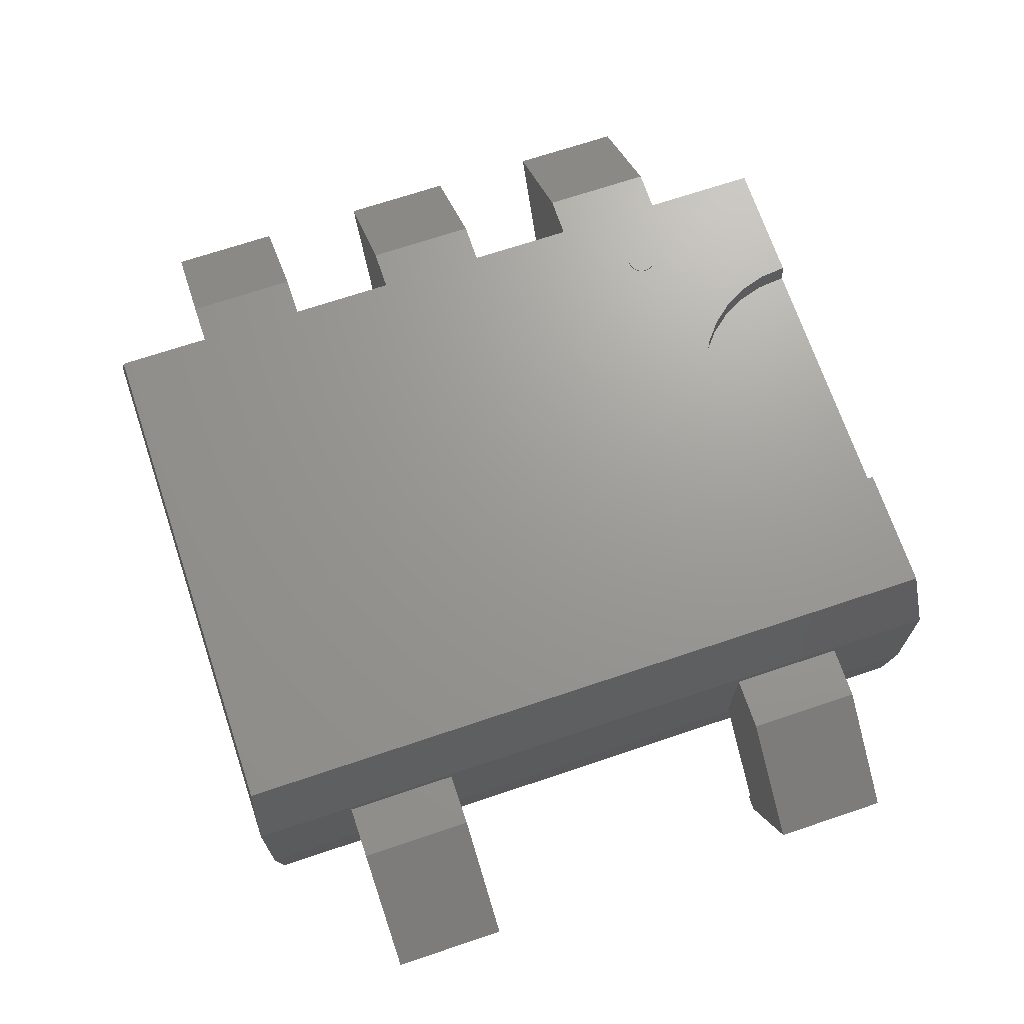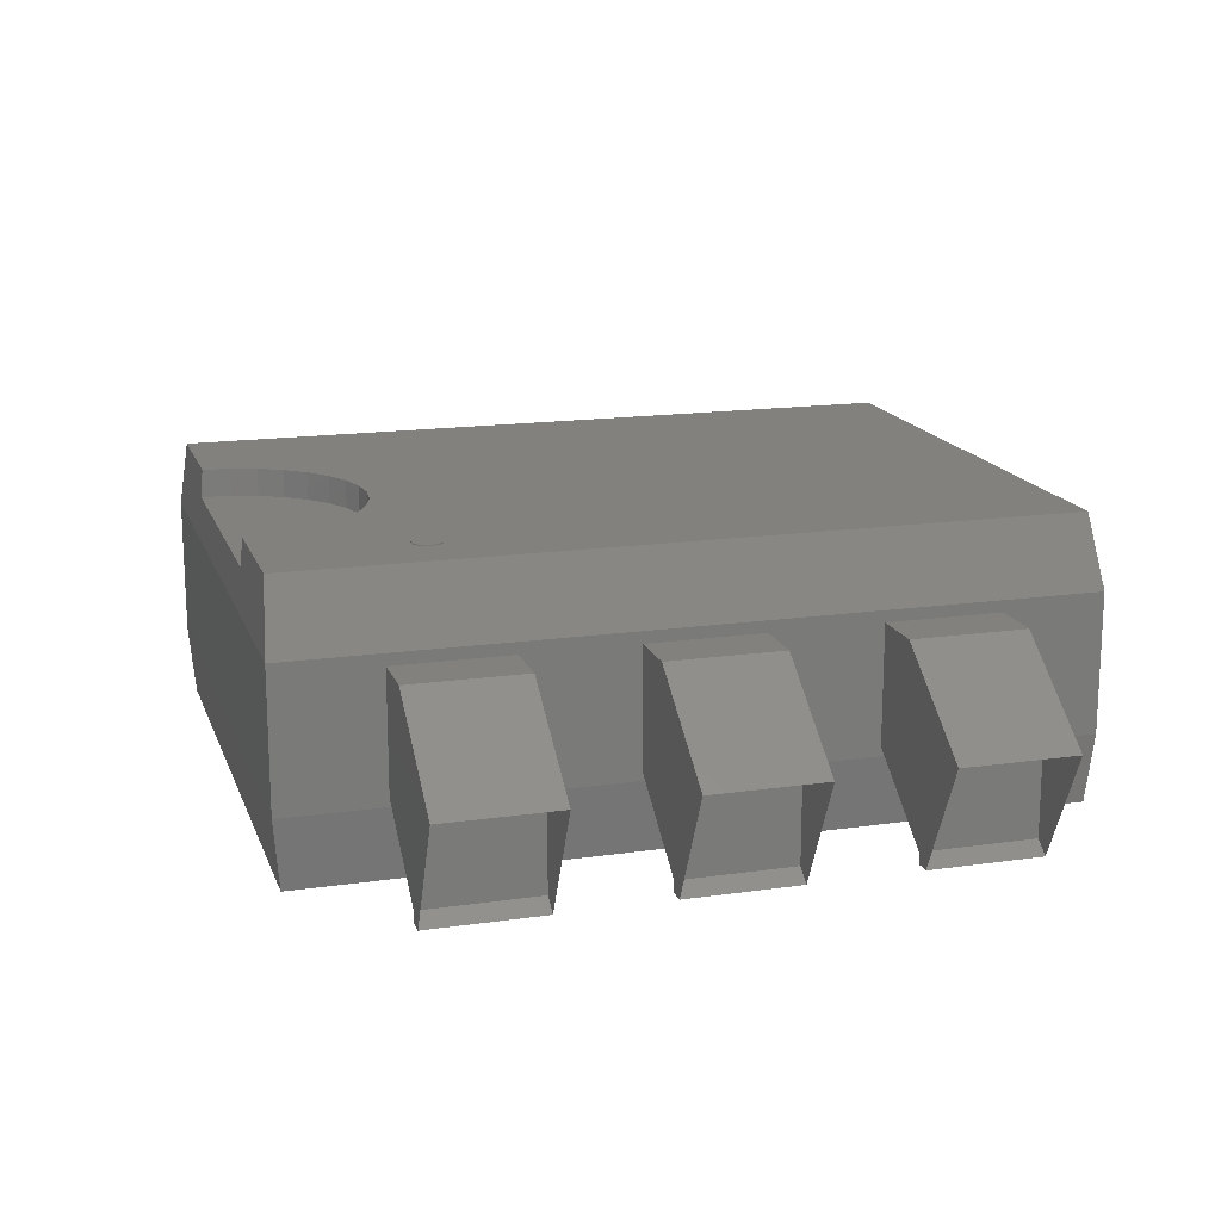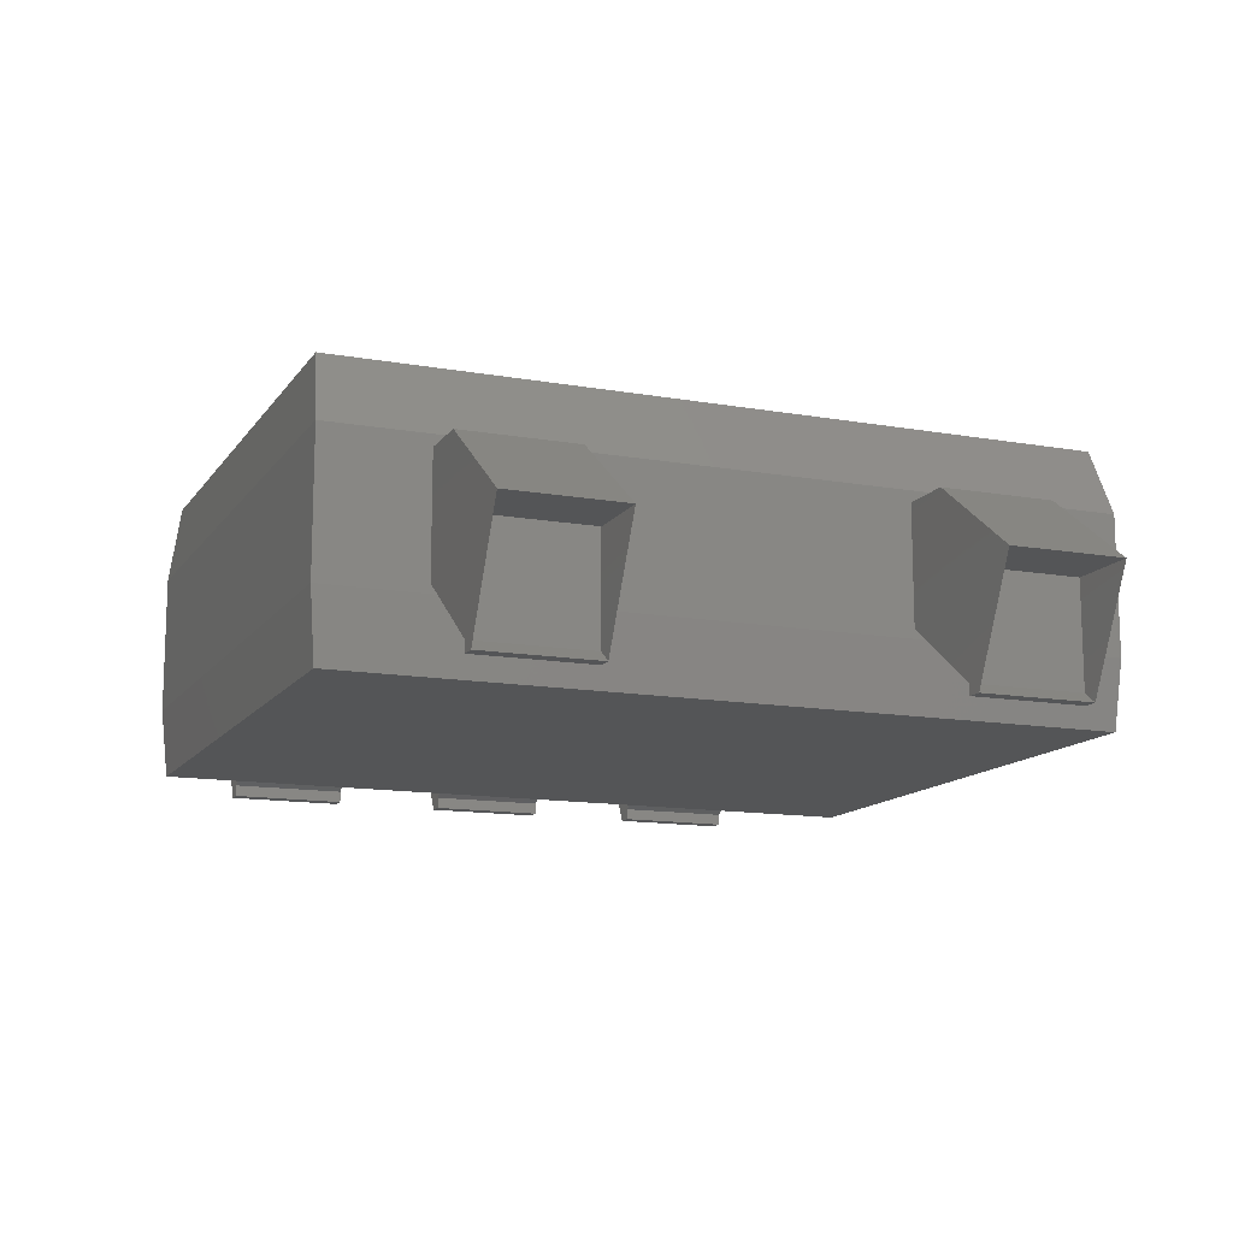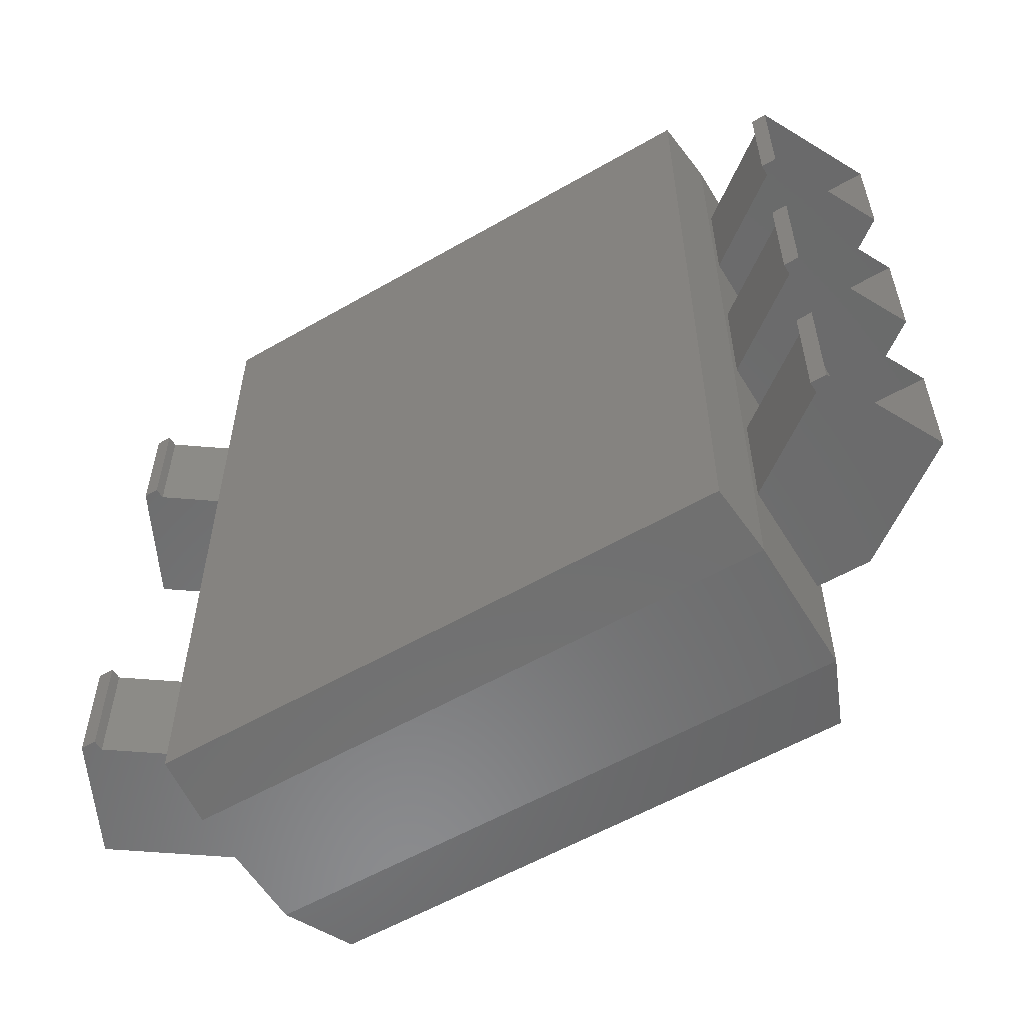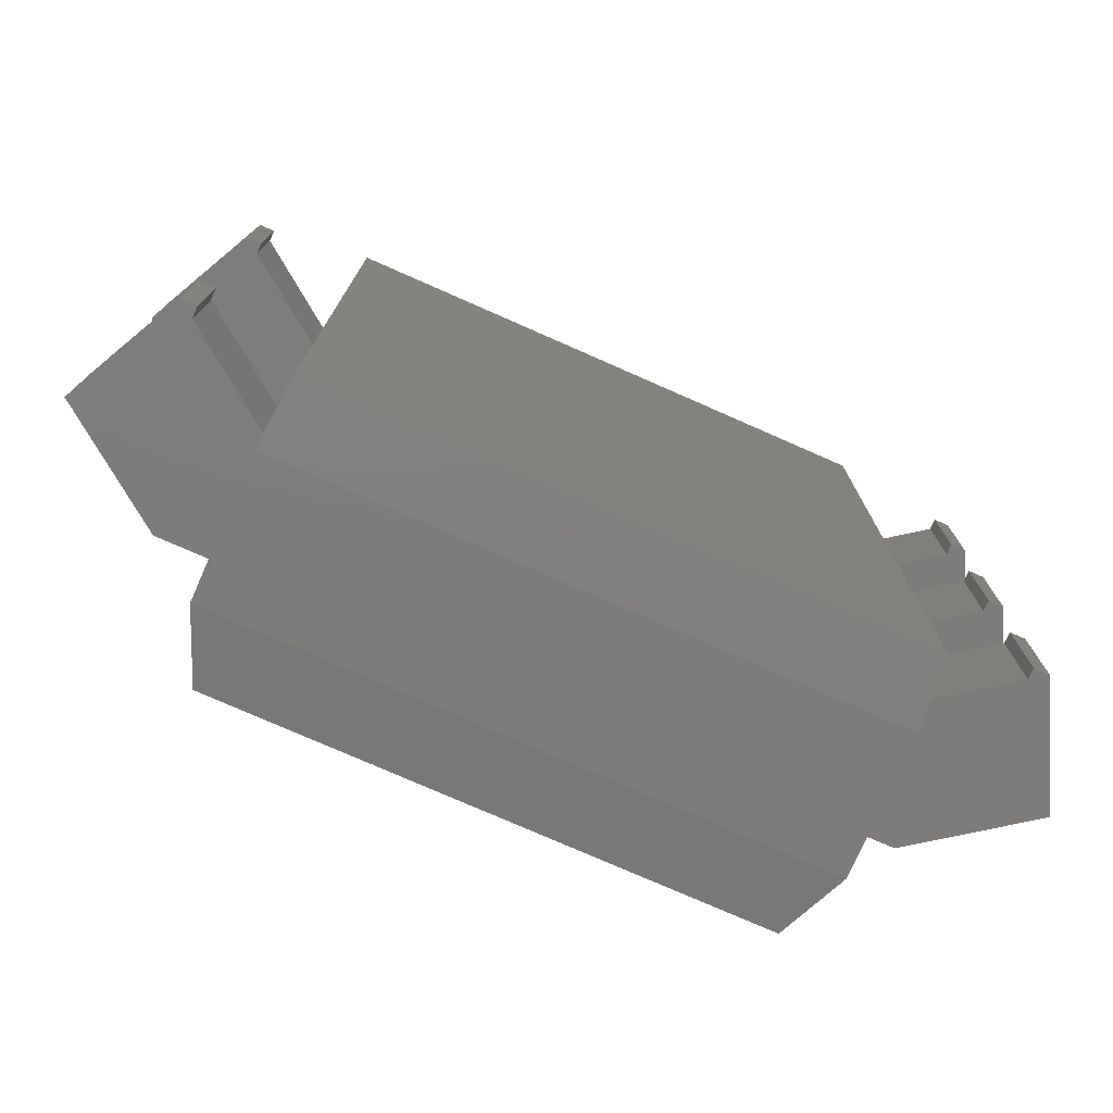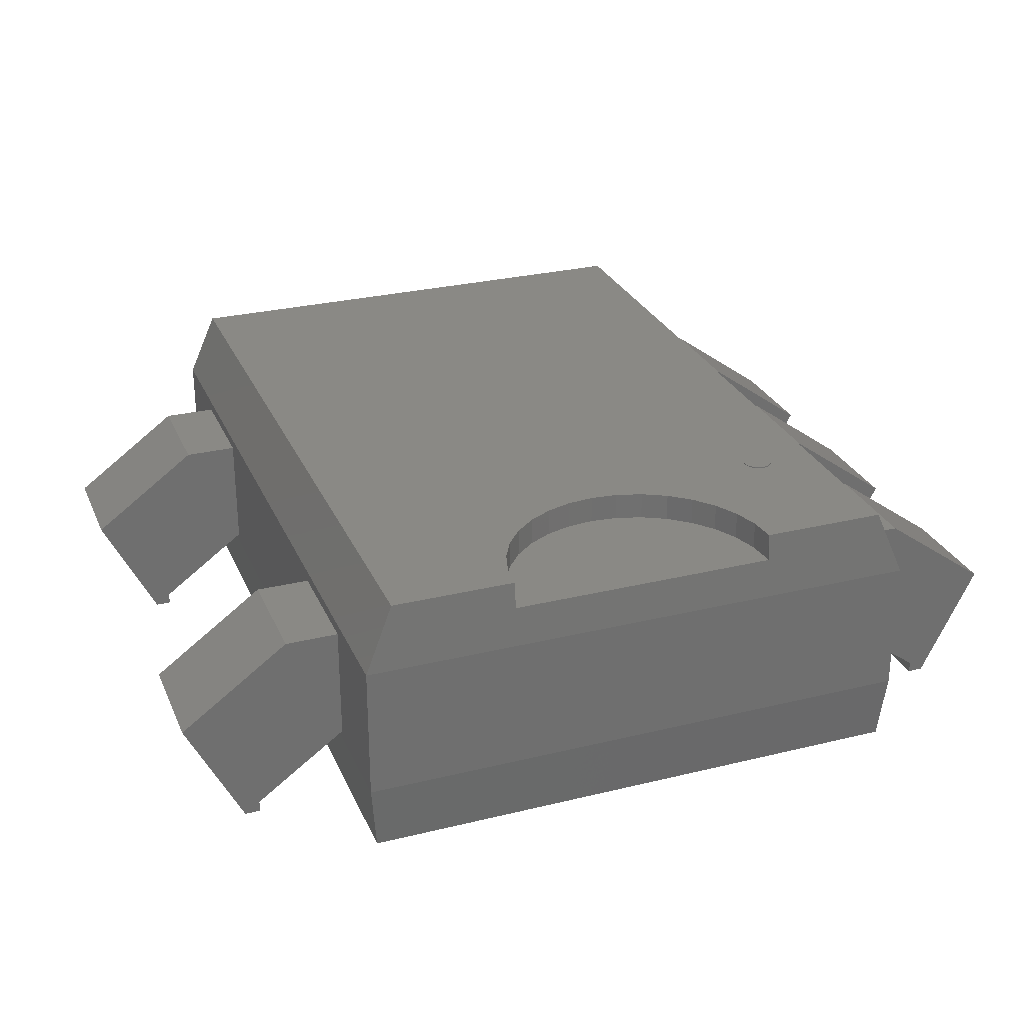
<metadata>
{"format":"stl","ext":"stl","renderer":"f3d","projection":"perspective","resolution":1024,"background":"white","views":[{"elev":69.5,"azim":71.4,"up":"+Z"},{"elev":16.3,"azim":-106.5,"up":"+Z"},{"elev":-13.2,"azim":68.0,"up":"+Z"},{"elev":-57.1,"azim":-149.0,"up":"+Y"},{"elev":-76.2,"azim":156.2,"up":"+Y"},{"elev":28.1,"azim":159.6,"up":"+Z"}]}
</metadata>
<code>
# stl→obj: 199 verts, 369 faces
v -17.44 19.69 24
v -16.19 19.93 24
v -16.17 19.69 24
v -16.26 20.17 24
v -16.38 20.39 24
v -16.54 20.59 24
v -16.73 20.75 24
v -16.95 20.86 24
v -17.19 20.94 24
v -17.44 20.96 24
v -17.69 20.94 24
v -17.93 20.86 24
v -18.15 20.75 24
v -18.34 20.59 24
v -18.5 20.39 24
v -18.62 20.17 24
v -18.69 19.93 24
v -18.72 19.69 24
v -18.69 19.44 24
v -18.62 19.2 24
v -18.5 18.98 24
v -18.34 18.78 24
v -18.15 18.62 24
v -17.93 18.51 24
v -17.69 18.43 24
v -17.44 18.41 24
v -17.19 18.43 24
v -16.95 18.51 24
v -16.73 18.62 24
v -16.54 18.78 24
v -16.38 18.98 24
v -16.26 19.2 24
v -16.19 19.44 24
v -17.44 19.69 24.1
v -16.17 19.69 24.1
v -16.19 19.93 24.1
v -16.26 20.17 24.1
v -16.38 20.39 24.1
v -16.54 20.59 24.1
v -16.73 20.75 24.1
v -16.95 20.86 24.1
v -17.19 20.94 24.1
v -17.44 20.96 24.1
v -17.69 20.94 24.1
v -17.93 20.86 24.1
v -18.15 20.75 24.1
v -18.34 20.59 24.1
v -18.5 20.39 24.1
v -18.62 20.17 24.1
v -18.69 19.93 24.1
v -18.72 19.69 24.1
v -18.69 19.44 24.1
v -18.62 19.2 24.1
v -18.5 18.98 24.1
v -18.34 18.78 24.1
v -18.15 18.62 24.1
v -17.93 18.51 24.1
v -17.69 18.43 24.1
v -17.44 18.41 24.1
v -17.19 18.43 24.1
v -16.95 18.51 24.1
v -16.73 18.62 24.1
v -16.54 18.78 24.1
v -16.38 18.98 24.1
v -16.26 19.2 24.1
v -16.19 19.44 24.1
v 22.96 32.98 24
v 12 32.98 24
v 22.96 -32.98 24
v 11.77 30.64 24
v 11.09 28.38 24
v 9.978 26.31 24
v 8.485 24.49 24
v 6.667 23 24
v 4.592 21.89 24
v 2.341 21.21 24
v 7.348e-16 20.98 24
v -22.96 -32.98 24
v -2.341 21.21 24
v -4.592 21.89 24
v -6.667 23 24
v -8.485 24.49 24
v -9.978 26.31 24
v -11.09 28.38 24
v -11.77 30.64 24
v -12 32.98 24
v -22.96 32.98 24
v -24.98 -32.98 0
v 24.98 32.98 0
v 24.98 -32.98 0
v -24.98 32.98 0
v -12 32.98 21.6
v -12 33.19 21.6
v -11.77 30.64 21.6
v -11.09 28.38 21.6
v -9.978 26.31 21.6
v -8.485 24.49 21.6
v -6.667 23 21.6
v -4.592 21.89 21.6
v -2.341 21.21 21.6
v 7.348e-16 20.98 21.6
v 2.341 21.21 21.6
v 4.592 21.89 21.6
v 6.667 23 21.6
v 8.485 24.49 21.6
v 9.978 26.31 21.6
v 11.09 28.38 21.6
v 11.77 30.64 21.6
v 12 32.98 21.6
v 12 33.19 21.6
v 0 33.19 21.6
v 25.5 -33.5 18
v 25.5 33.5 18
v -25.5 -33.5 18
v -25.5 33.5 18
v 25.5 -33.5 6
v 25.5 33.5 6
v -25.5 -33.5 6
v -25.5 33.5 6
v -33.5 24.69 10
v -33.5 24.69 0
v -33.5 14.69 0
v -33.5 14.69 10
v -25.5 14.69 17
v -25.5 14.69 7
v -25.5 24.69 7
v -25.5 24.69 17
v -25.19 24.69 7
v -30.19 24.69 17
v -34.85 24.69 0
v -39.85 24.69 10
v -30.19 14.69 17
v -25.19 14.69 7
v -39.85 14.69 10
v -34.85 14.69 0
v -33.5 5 10
v -33.5 5 0
v -33.5 -5 0
v -33.5 -5 10
v -25.5 -5 17
v -25.5 -5 7
v -25.5 5 7
v -25.5 5 17
v -25.19 5 7
v -30.19 5 17
v -34.85 5 0
v -39.85 5 10
v -30.19 -5 17
v -25.19 -5 7
v -39.85 -5 10
v -34.85 -5 0
v -33.5 -14.69 10
v -33.5 -14.69 0
v -33.5 -24.69 0
v -33.5 -24.69 10
v -25.5 -24.69 17
v -25.5 -24.69 7
v -25.5 -14.69 7
v -25.5 -14.69 17
v -25.19 -14.69 7
v -30.19 -14.69 17
v -34.85 -14.69 0
v -39.85 -14.69 10
v -30.19 -24.69 17
v -25.19 -24.69 7
v -39.85 -24.69 10
v -34.85 -24.69 0
v 33.5 14.69 10
v 33.5 14.69 0
v 33.5 24.69 0
v 33.5 24.69 10
v 25.5 24.69 17
v 25.5 24.69 7
v 25.5 14.69 7
v 25.5 14.69 17
v 25.19 14.69 7
v 30.19 14.69 17
v 34.85 14.69 0
v 39.85 14.69 10
v 30.19 24.69 17
v 25.19 24.69 7
v 39.85 24.69 10
v 34.85 24.69 0
v 33.5 -24.69 10
v 33.5 -24.69 0
v 33.5 -14.69 0
v 33.5 -14.69 10
v 25.5 -14.69 17
v 25.5 -14.69 7
v 25.5 -24.69 7
v 25.5 -24.69 17
v 25.19 -24.69 7
v 30.19 -24.69 17
v 34.85 -24.69 0
v 39.85 -24.69 10
v 30.19 -14.69 17
v 25.19 -14.69 7
v 39.85 -14.69 10
v 34.85 -14.69 0
f 1 2 3
f 1 4 2
f 1 5 4
f 1 6 5
f 1 7 6
f 1 8 7
f 1 9 8
f 1 10 9
f 1 11 10
f 1 12 11
f 1 13 12
f 1 14 13
f 1 15 14
f 1 16 15
f 1 17 16
f 1 18 17
f 1 19 18
f 1 20 19
f 1 21 20
f 1 22 21
f 1 23 22
f 1 24 23
f 1 25 24
f 1 26 25
f 1 27 26
f 1 28 27
f 1 29 28
f 1 30 29
f 1 31 30
f 1 32 31
f 1 33 32
f 1 3 33
f 34 35 36
f 34 36 37
f 34 37 38
f 34 38 39
f 34 39 40
f 34 40 41
f 34 41 42
f 34 42 43
f 34 43 44
f 34 44 45
f 34 45 46
f 34 46 47
f 34 47 48
f 34 48 49
f 34 49 50
f 34 50 51
f 34 51 52
f 34 52 53
f 34 53 54
f 34 54 55
f 34 55 56
f 34 56 57
f 34 57 58
f 34 58 59
f 34 59 60
f 34 60 61
f 34 61 62
f 34 62 63
f 34 63 64
f 34 64 65
f 34 65 66
f 34 66 35
f 3 36 35
f 2 37 36
f 4 38 37
f 5 39 38
f 6 40 39
f 7 41 40
f 8 42 41
f 9 43 42
f 10 44 43
f 11 45 44
f 12 46 45
f 13 47 46
f 14 48 47
f 15 49 48
f 16 50 49
f 17 51 50
f 18 52 51
f 19 53 52
f 20 54 53
f 21 55 54
f 22 56 55
f 23 57 56
f 24 58 57
f 25 59 58
f 26 60 59
f 27 61 60
f 28 62 61
f 29 63 62
f 30 64 63
f 31 65 64
f 32 66 65
f 33 35 66
f 2 36 3
f 4 37 2
f 5 38 4
f 6 39 5
f 7 40 6
f 8 41 7
f 9 42 8
f 10 43 9
f 11 44 10
f 12 45 11
f 13 46 12
f 14 47 13
f 15 48 14
f 16 49 15
f 17 50 16
f 18 51 17
f 19 52 18
f 20 53 19
f 21 54 20
f 22 55 21
f 23 56 22
f 24 57 23
f 25 58 24
f 26 59 25
f 27 60 26
f 28 61 27
f 29 62 28
f 30 63 29
f 31 64 30
f 32 65 31
f 33 66 32
f 3 35 33
f 67 68 69
f 68 70 69
f 70 71 69
f 71 72 69
f 72 73 69
f 73 74 69
f 74 75 69
f 75 76 69
f 76 77 69
f 77 78 69
f 77 79 78
f 79 80 78
f 80 81 78
f 81 82 78
f 82 83 78
f 83 84 78
f 84 85 78
f 85 86 78
f 87 78 86
f 88 89 90
f 89 88 91
f 86 92 93
f 85 94 92
f 84 95 94
f 83 96 95
f 82 97 96
f 81 98 97
f 80 99 98
f 79 100 99
f 77 101 100
f 76 102 101
f 75 103 102
f 74 104 103
f 73 105 104
f 72 106 105
f 71 107 106
f 70 108 107
f 68 109 108
f 85 92 86
f 84 94 85
f 83 95 84
f 82 96 83
f 81 97 82
f 80 98 81
f 79 99 80
f 77 100 79
f 76 101 77
f 75 102 76
f 74 103 75
f 73 104 74
f 72 105 73
f 71 106 72
f 70 107 71
f 68 108 70
f 68 110 109
f 93 92 111
f 92 94 111
f 94 95 111
f 95 96 111
f 96 97 111
f 97 98 111
f 98 99 111
f 99 100 111
f 100 101 111
f 101 102 111
f 102 103 111
f 103 104 111
f 104 105 111
f 105 106 111
f 106 107 111
f 107 108 111
f 108 109 111
f 109 110 111
f 67 112 113
f 69 114 112
f 78 115 114
f 113 116 117
f 112 118 116
f 114 119 118
f 117 90 89
f 116 88 90
f 118 91 88
f 69 112 67
f 78 114 69
f 87 115 78
f 112 116 113
f 114 118 112
f 115 119 114
f 116 90 117
f 118 88 116
f 119 91 118
f 117 89 119
f 89 91 119
f 113 117 115
f 115 117 119
f 113 68 67
f 68 113 110
f 113 93 110
f 113 115 93
f 87 93 115
f 87 86 93
f 120 121 122
f 120 122 123
f 124 125 126
f 124 126 127
f 126 128 129
f 128 130 131
f 130 121 120
f 126 129 127
f 128 131 129
f 130 120 131
f 125 132 133
f 133 134 135
f 135 123 122
f 125 124 132
f 133 132 134
f 135 134 123
f 127 129 132
f 129 131 134
f 131 120 123
f 127 132 124
f 129 134 132
f 131 123 134
f 126 133 128
f 128 135 130
f 130 122 121
f 126 125 133
f 128 133 135
f 130 135 122
f 136 137 138
f 136 138 139
f 140 141 142
f 140 142 143
f 142 144 145
f 144 146 147
f 146 137 136
f 142 145 143
f 144 147 145
f 146 136 147
f 141 148 149
f 149 150 151
f 151 139 138
f 141 140 148
f 149 148 150
f 151 150 139
f 143 145 148
f 145 147 150
f 147 136 139
f 143 148 140
f 145 150 148
f 147 139 150
f 142 149 144
f 144 151 146
f 146 138 137
f 142 141 149
f 144 149 151
f 146 151 138
f 152 153 154
f 152 154 155
f 156 157 158
f 156 158 159
f 158 160 161
f 160 162 163
f 162 153 152
f 158 161 159
f 160 163 161
f 162 152 163
f 157 164 165
f 165 166 167
f 167 155 154
f 157 156 164
f 165 164 166
f 167 166 155
f 159 161 164
f 161 163 166
f 163 152 155
f 159 164 156
f 161 166 164
f 163 155 166
f 158 165 160
f 160 167 162
f 162 154 153
f 158 157 165
f 160 165 167
f 162 167 154
f 168 169 170
f 168 170 171
f 172 173 174
f 172 174 175
f 174 176 177
f 176 178 179
f 178 169 168
f 174 177 175
f 176 179 177
f 178 168 179
f 173 180 181
f 181 182 183
f 183 171 170
f 173 172 180
f 181 180 182
f 183 182 171
f 175 177 180
f 177 179 182
f 179 168 171
f 175 180 172
f 177 182 180
f 179 171 182
f 174 181 176
f 176 183 178
f 178 170 169
f 174 173 181
f 176 181 183
f 178 183 170
f 184 185 186
f 184 186 187
f 188 189 190
f 188 190 191
f 190 192 193
f 192 194 195
f 194 185 184
f 190 193 191
f 192 195 193
f 194 184 195
f 189 196 197
f 197 198 199
f 199 187 186
f 189 188 196
f 197 196 198
f 199 198 187
f 191 193 196
f 193 195 198
f 195 184 187
f 191 196 188
f 193 198 196
f 195 187 198
f 190 197 192
f 192 199 194
f 194 186 185
f 190 189 197
f 192 197 199
f 194 199 186

</code>
